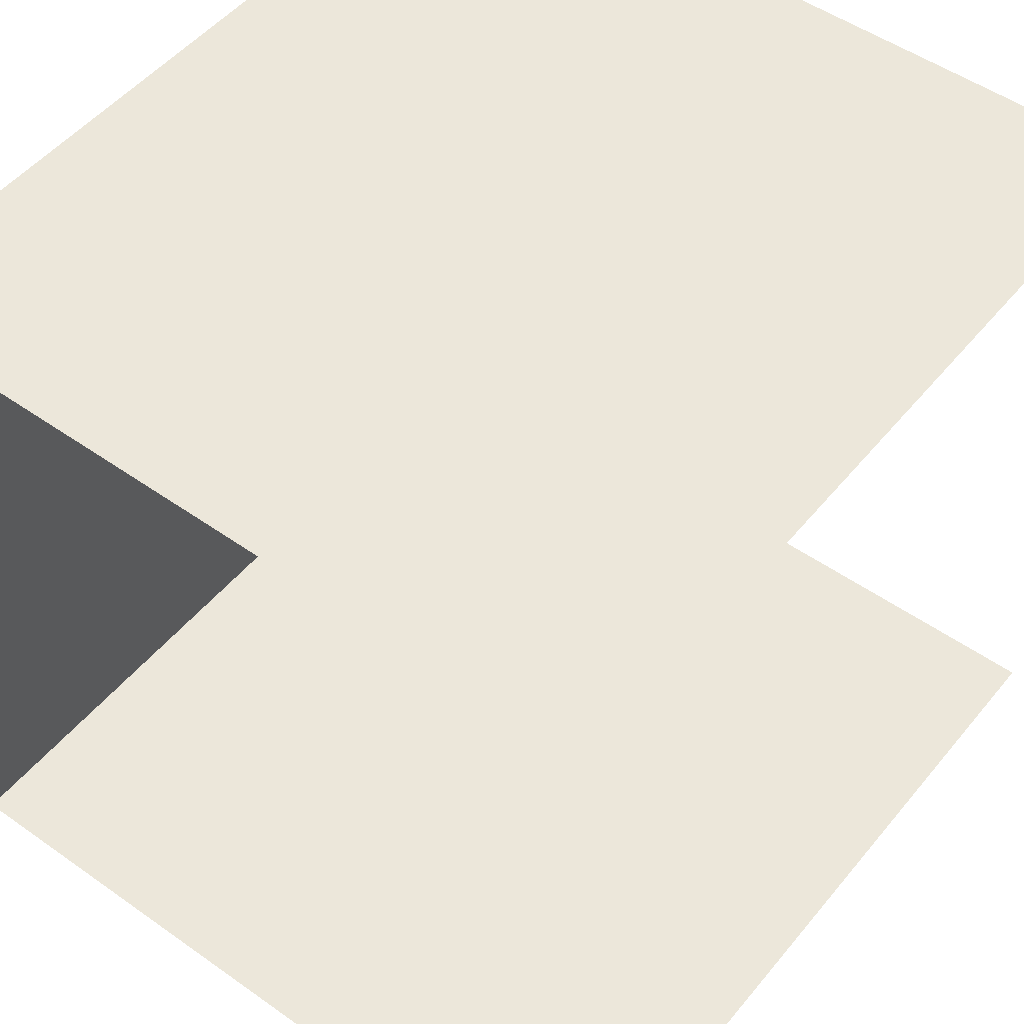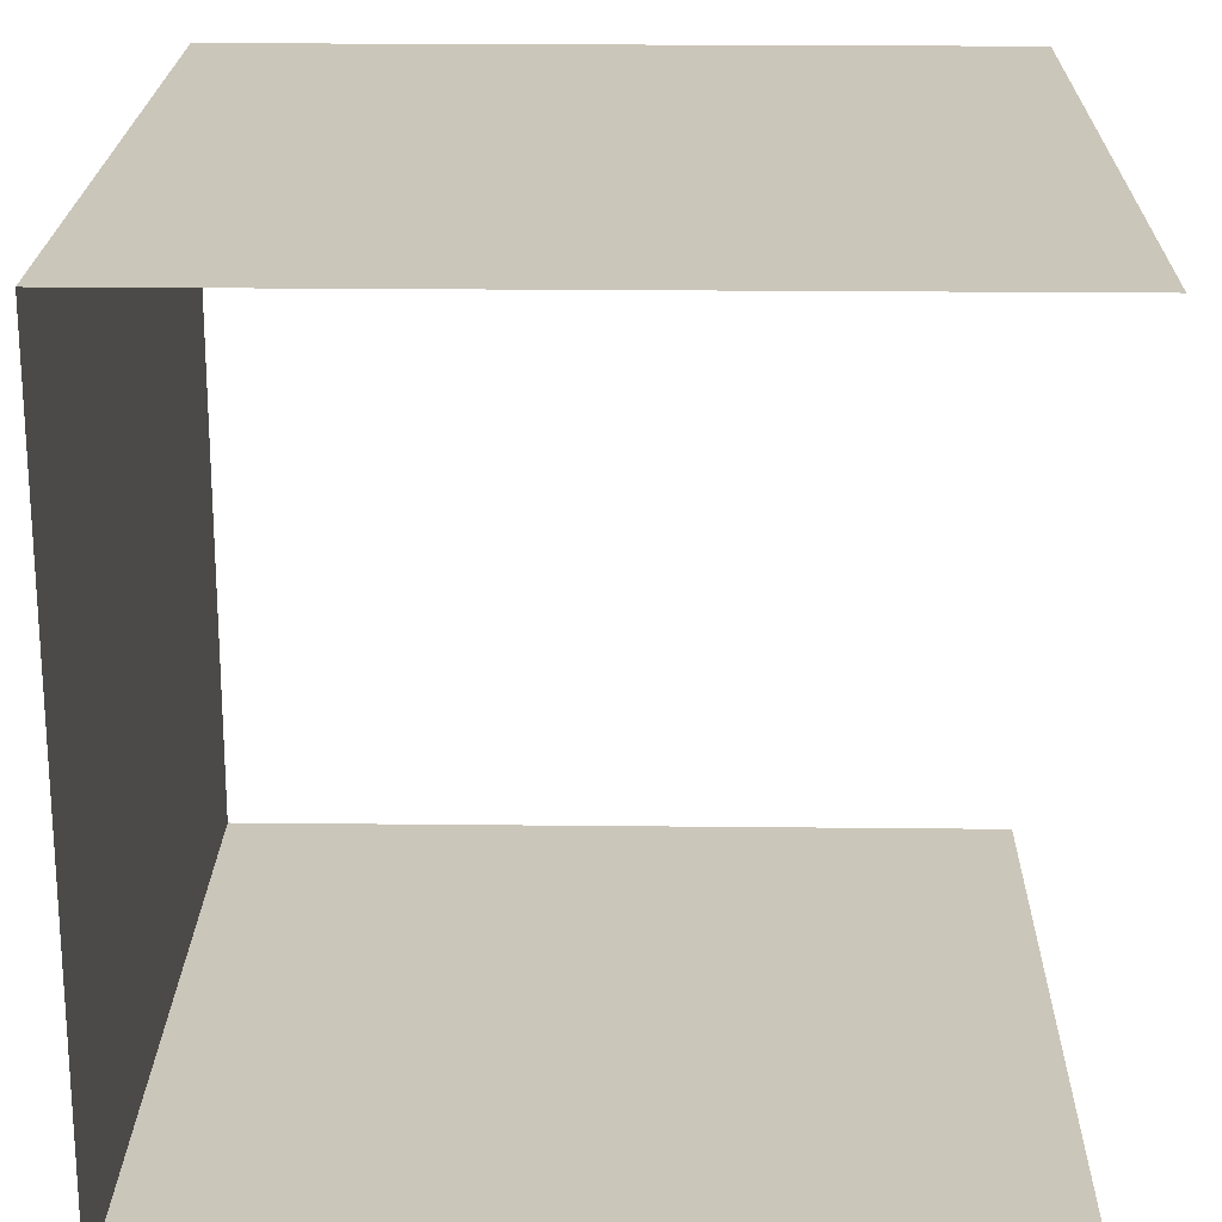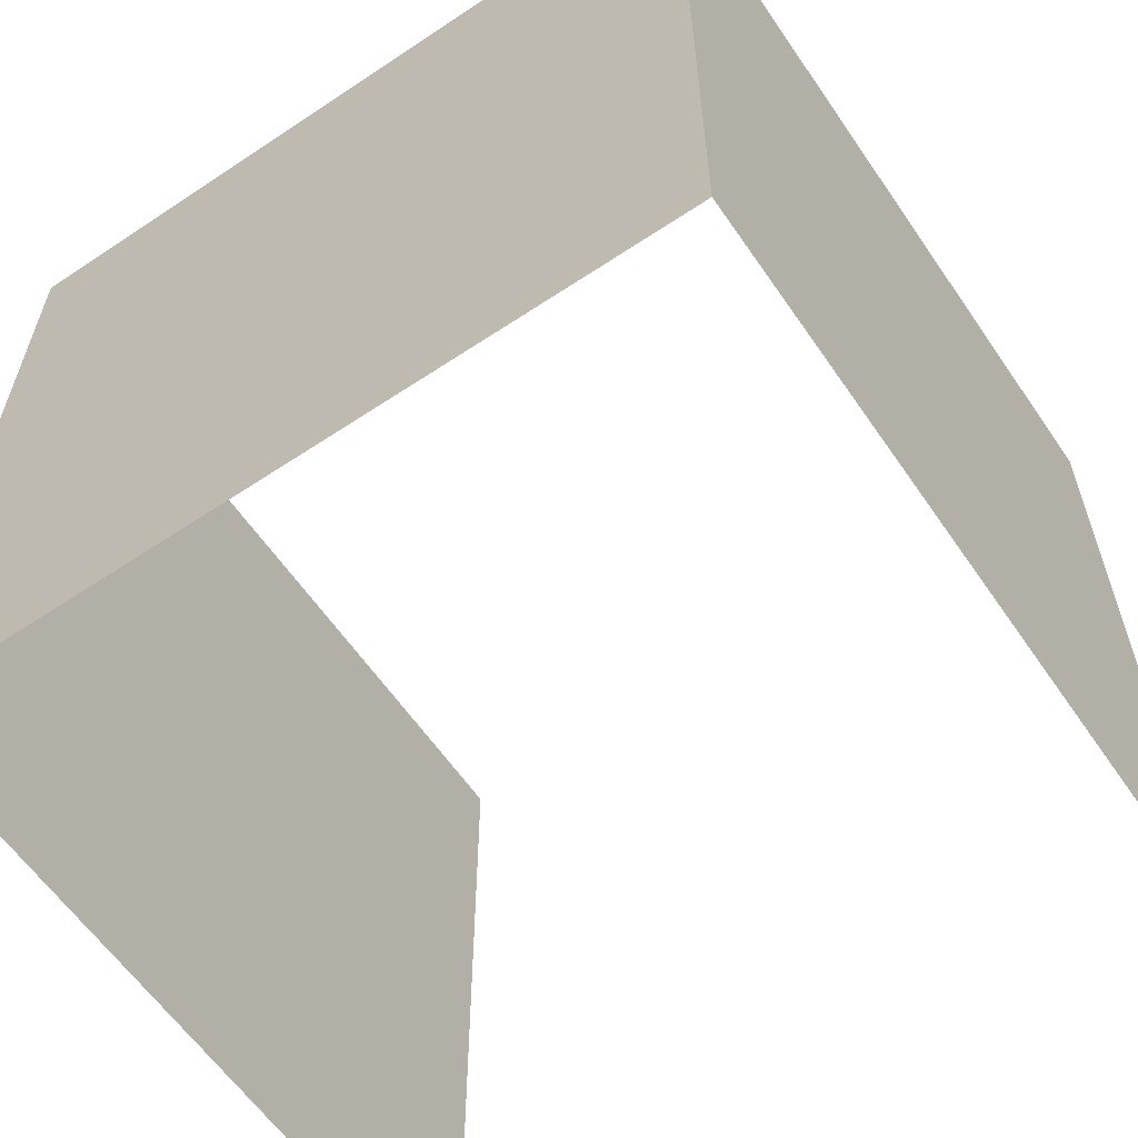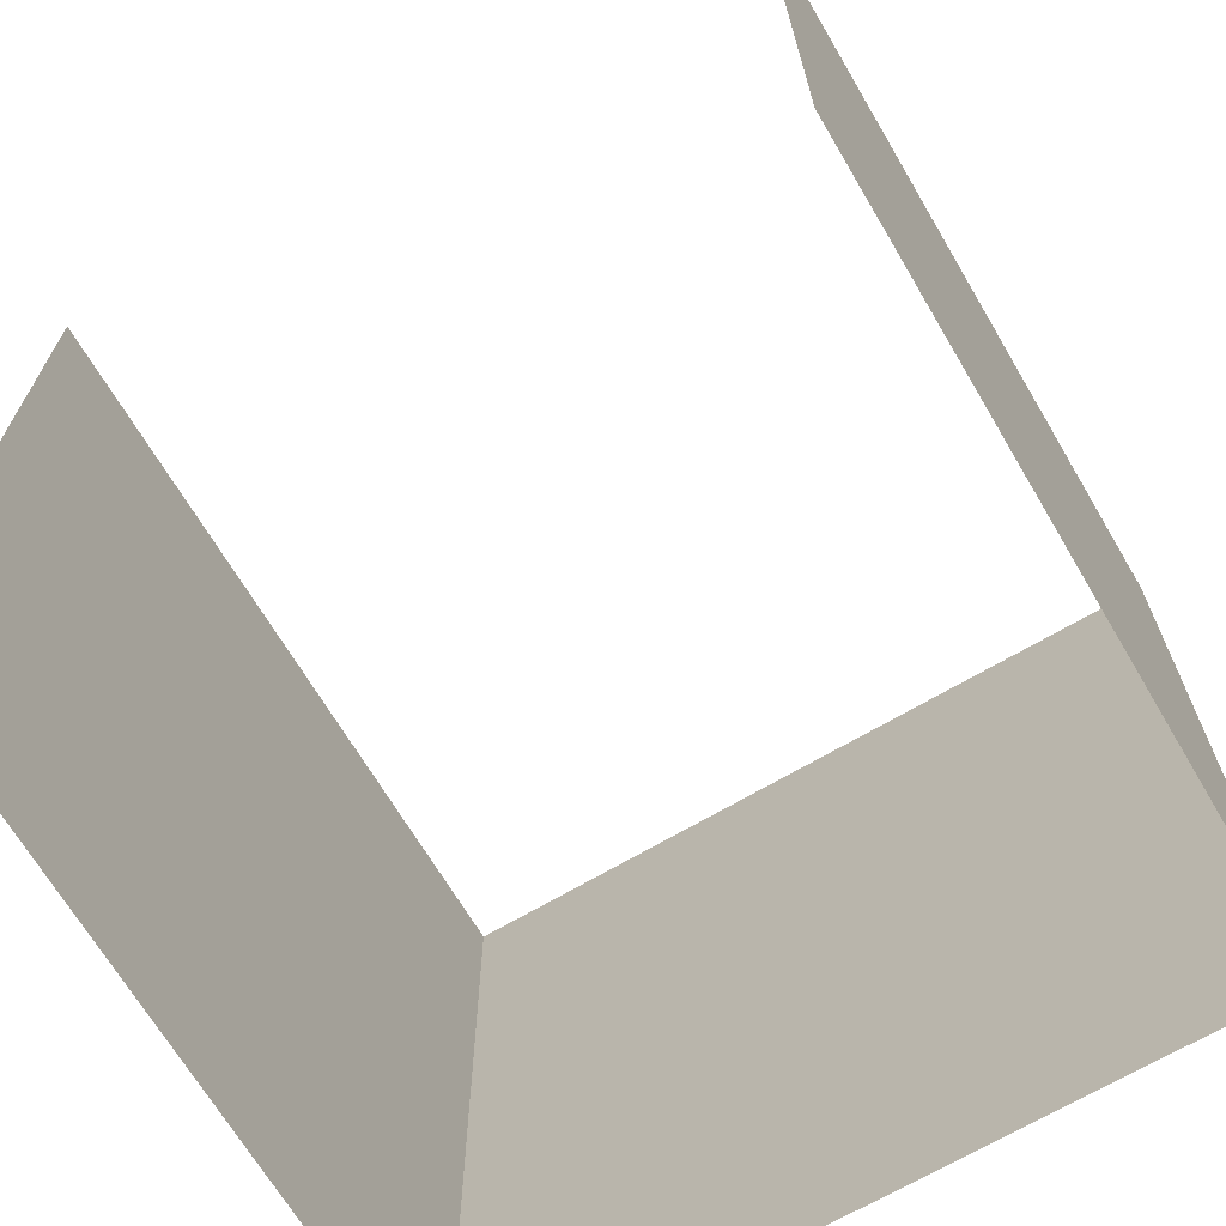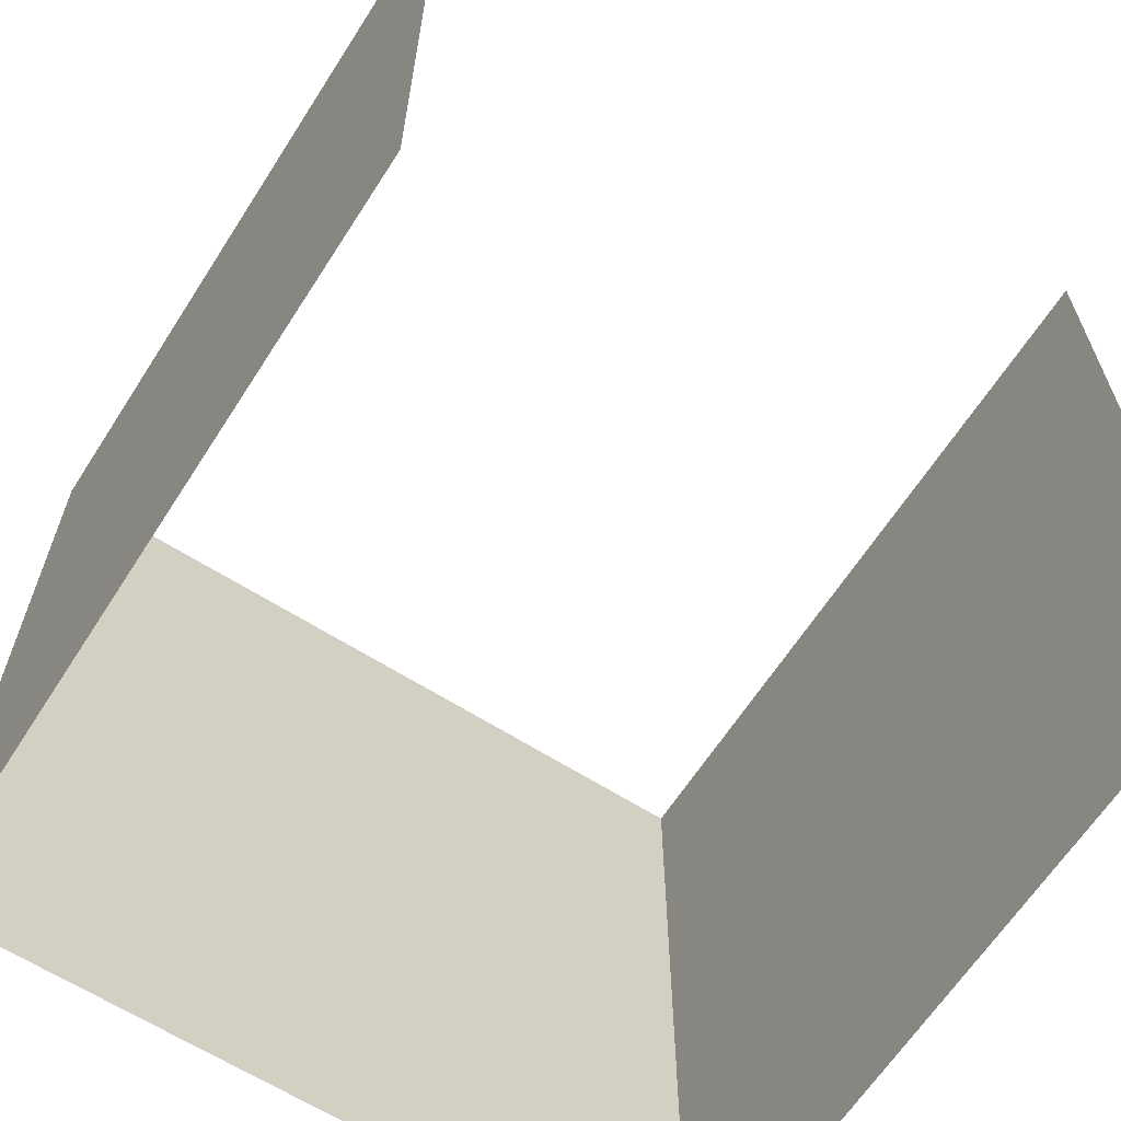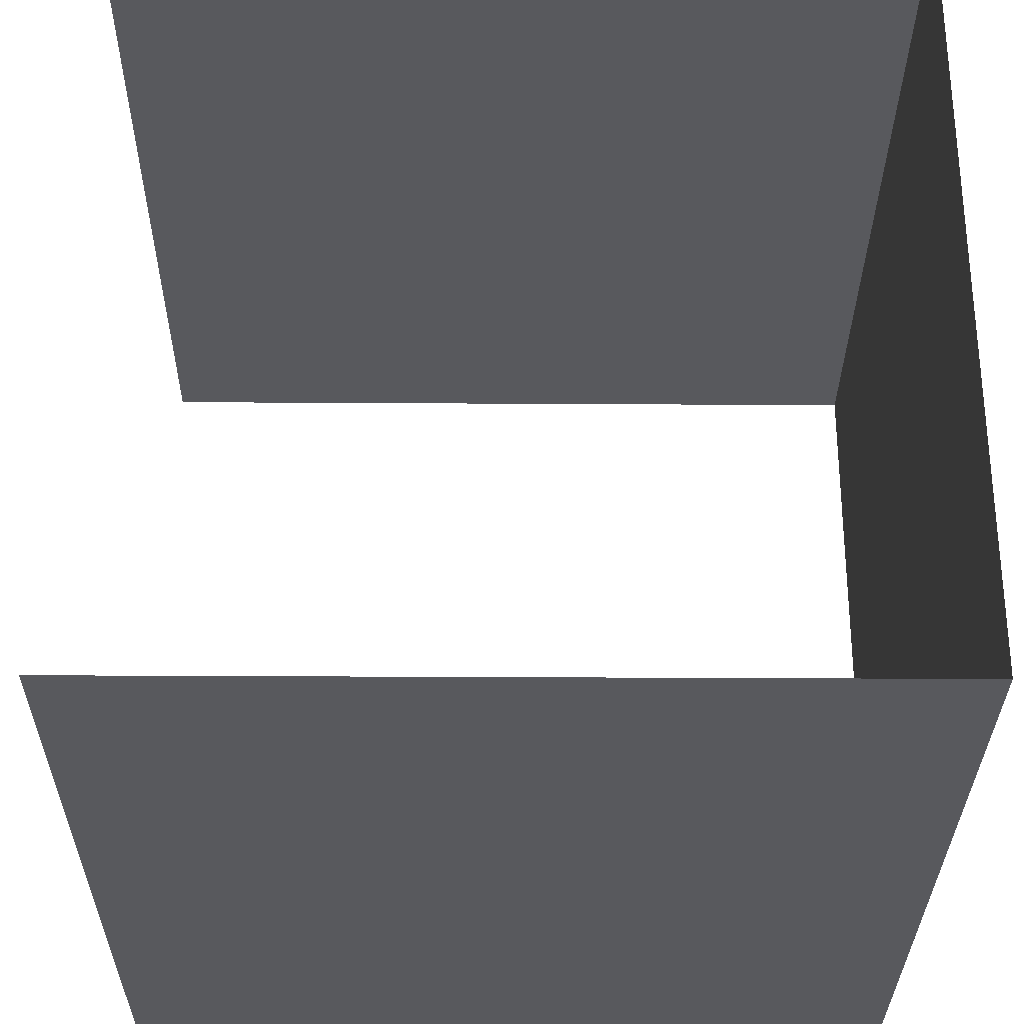
<metadata>
{"format":"obj","ext":"obj","renderer":"f3d","projection":"perspective","resolution":1024,"background":"white","views":[{"elev":50.4,"azim":37.8,"up":"+Z"},{"elev":21.2,"azim":1.1,"up":"+Z"},{"elev":-60.4,"azim":-55.7,"up":"+Y"},{"elev":-68.3,"azim":120.6,"up":"+Y"},{"elev":-63.9,"azim":57.3,"up":"+Y"},{"elev":-30.1,"azim":179.5,"up":"+Z"}]}
</metadata>
<code>
v 0.5 -0.875 -0.5
v -0.5 -0.875 -0.5
v -0.5 -1.062 -0.5
v 0.5 -1.062 -0.5
v -0.5 -0.875 0.5
v 0.5 -0.875 0.5
v 0.5 -1.062 0.5
v -0.5 -1.062 0.5
v -0.5 -0.8203 -0.5
v -0.5 -0.8203 0.5
v 0.5 -0.8203 0.5
v -0.5 -0.25 0.5
v 0.5 -0.25 0.5
v -0.5 -0.125 0.5
v 0.5 -0.125 0.5
v -0.5 -0.0625 0.5
v 0.5 -0.0625 0.5
v -0.5 0 0.5
v 0.5 0 0.5
v 0.5 -0.8203 -0.5
v 0.5 -0.25 -0.5
v -0.5 -0.25 -0.5
v -0.5 -0.125 -0.5
v -0.5 -0.0625 -0.5
v -0.5 0 -0.5
v 0.5 -0.125 -0.5
v 0.5 -0.0625 -0.5
v 0.5 0 -0.5
f 1 2 3
f 1 3 4
f 5 6 7
f 5 7 8
f 5 8 2
f 2 8 3
f 5 2 9
f 5 9 10
f 5 10 6
f 6 10 11
f 2 1 20
f 2 20 9
f 11 10 12
f 11 12 13
f 9 20 21
f 9 21 22
f 9 22 10
f 10 22 12
f 13 12 14
f 13 14 15
f 12 22 23
f 12 23 14
f 22 21 26
f 22 26 23
f 15 14 16
f 15 16 17
f 14 23 24
f 14 24 16
f 23 26 27
f 23 27 24
f 17 16 18
f 17 18 19
f 16 24 25
f 16 25 18
f 24 27 28
f 24 28 25

</code>
